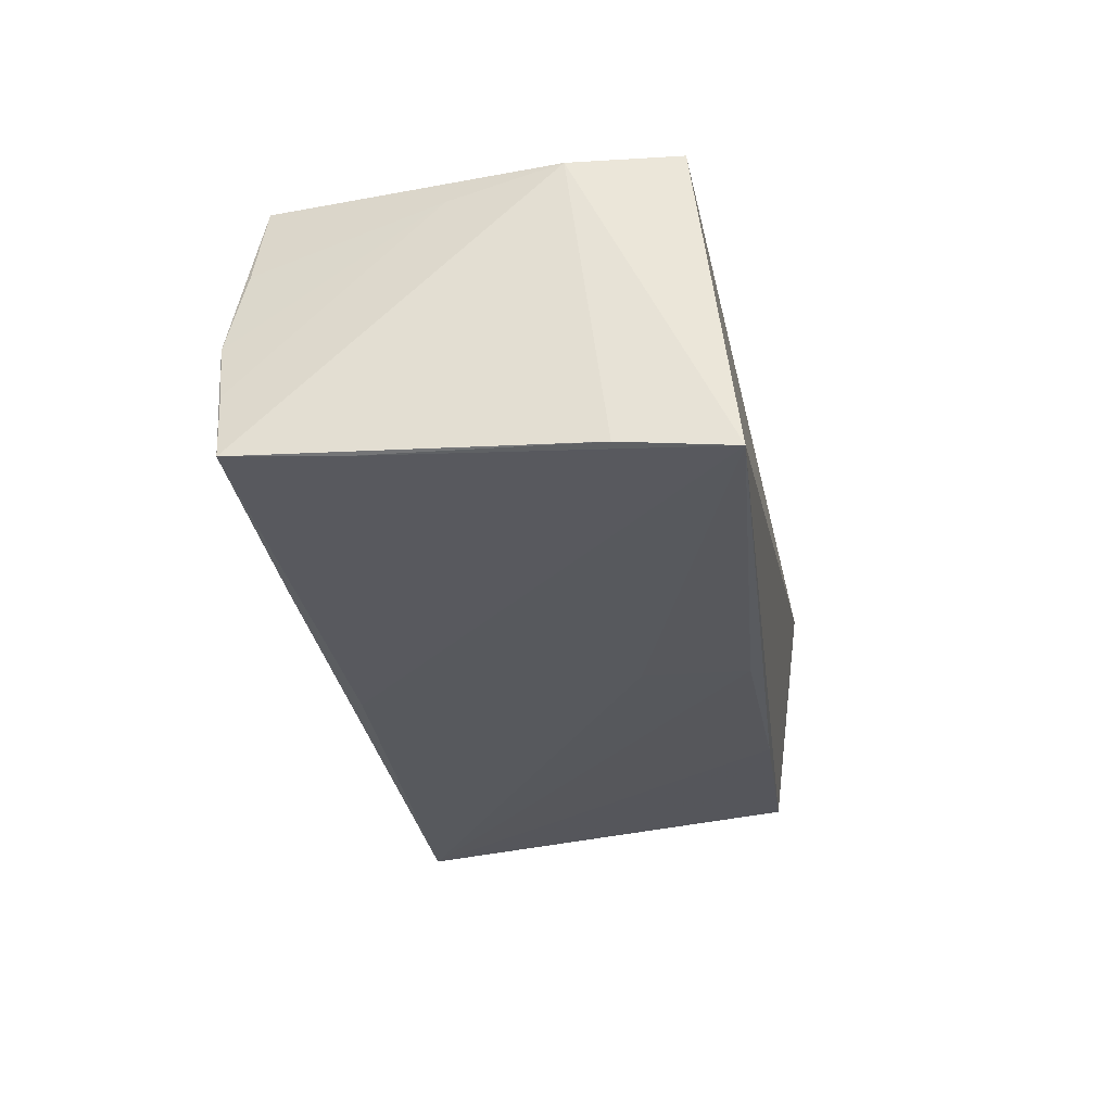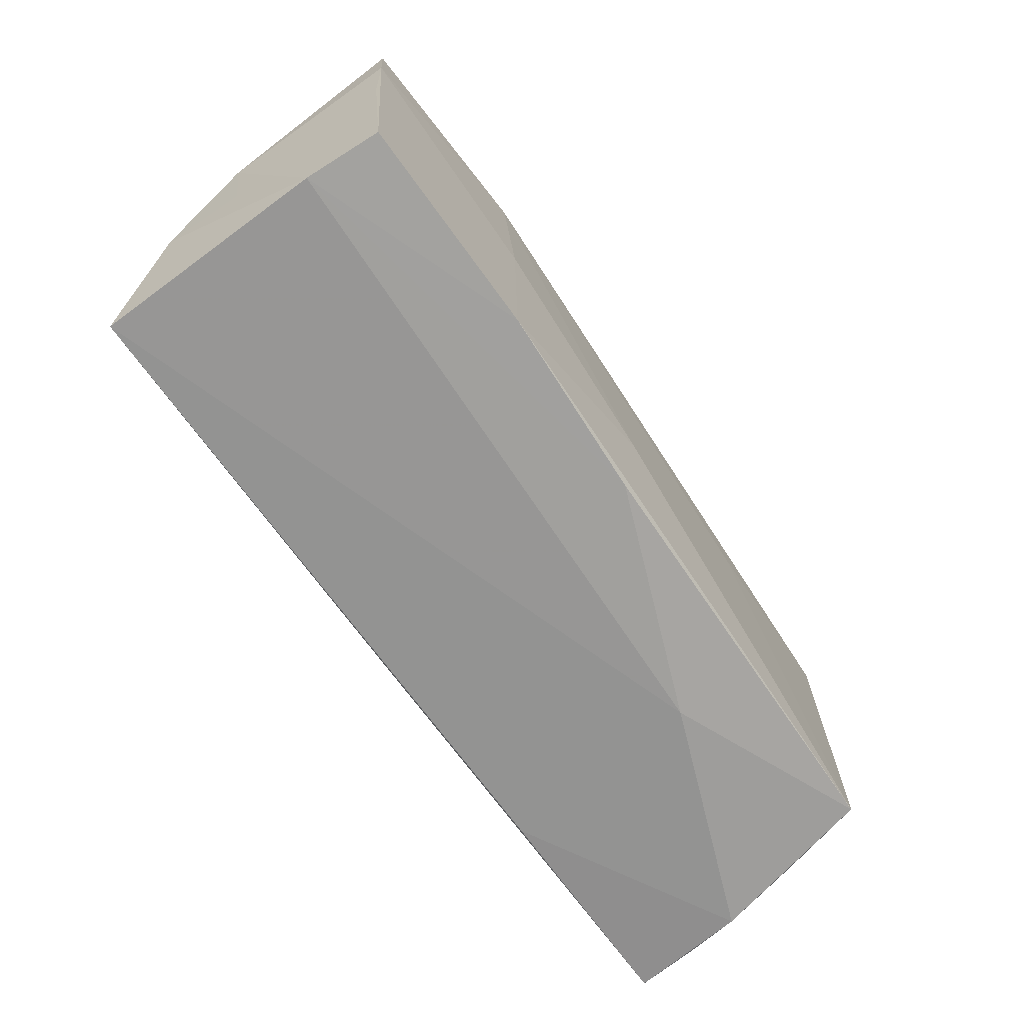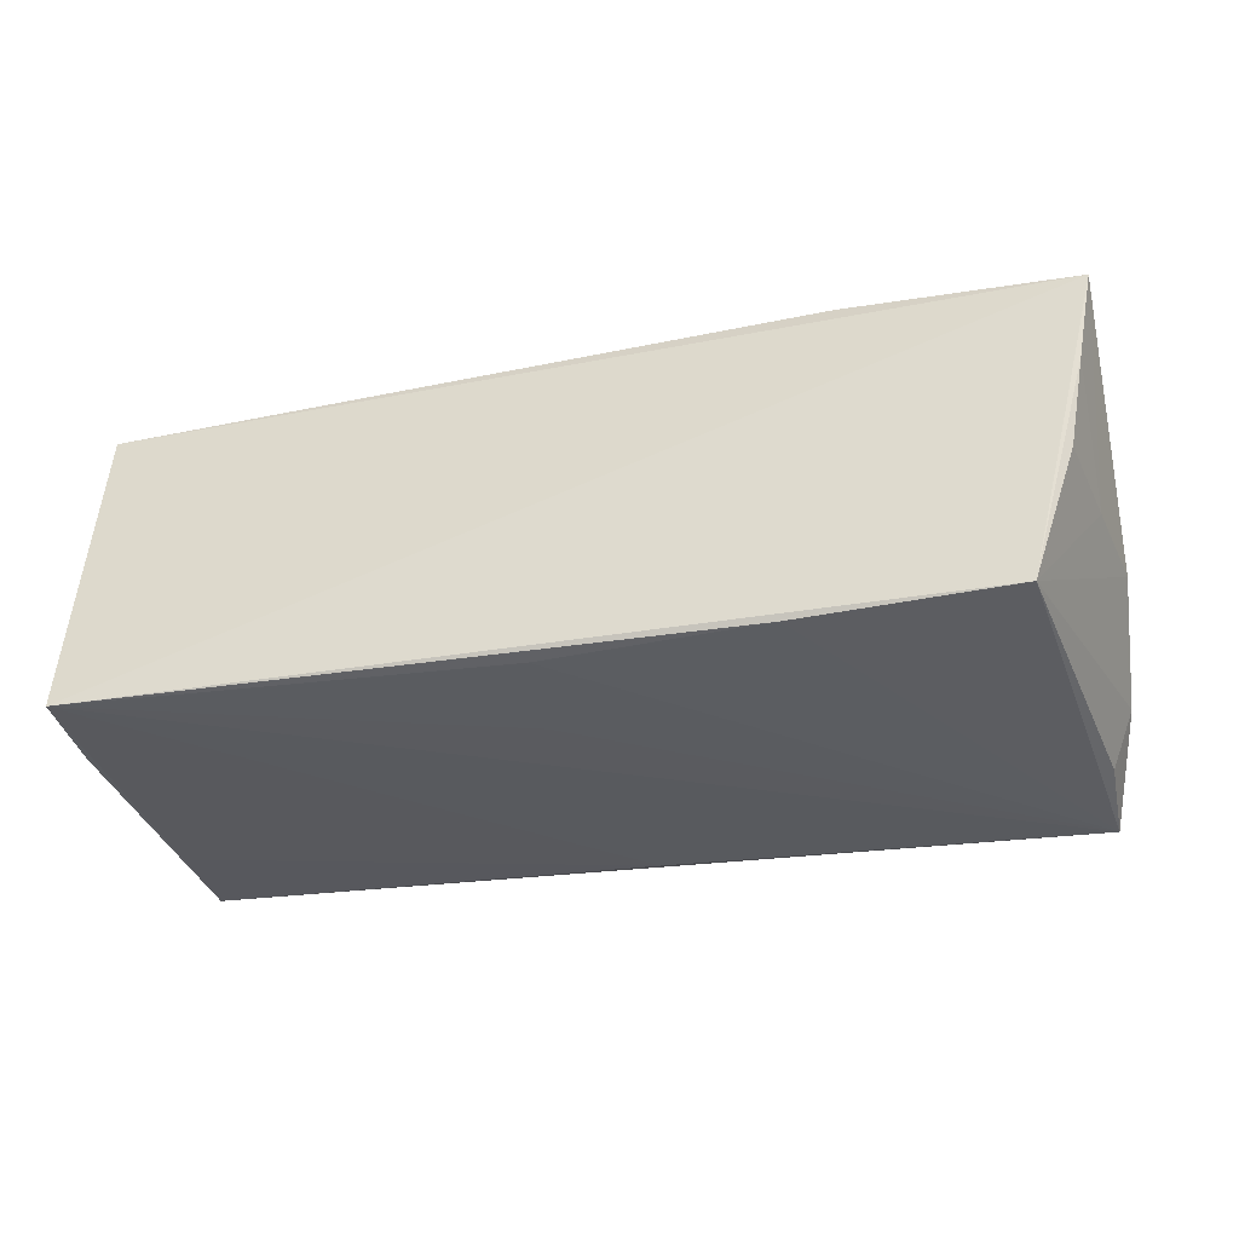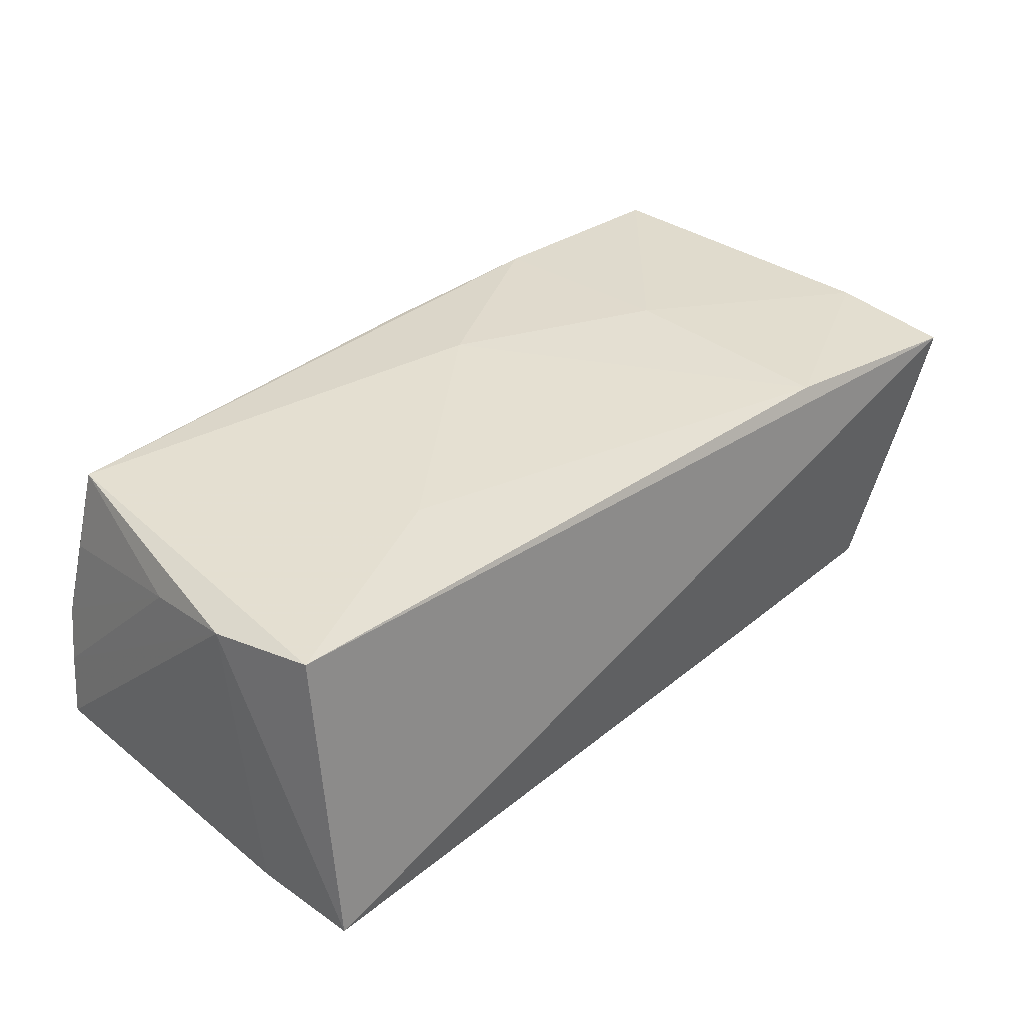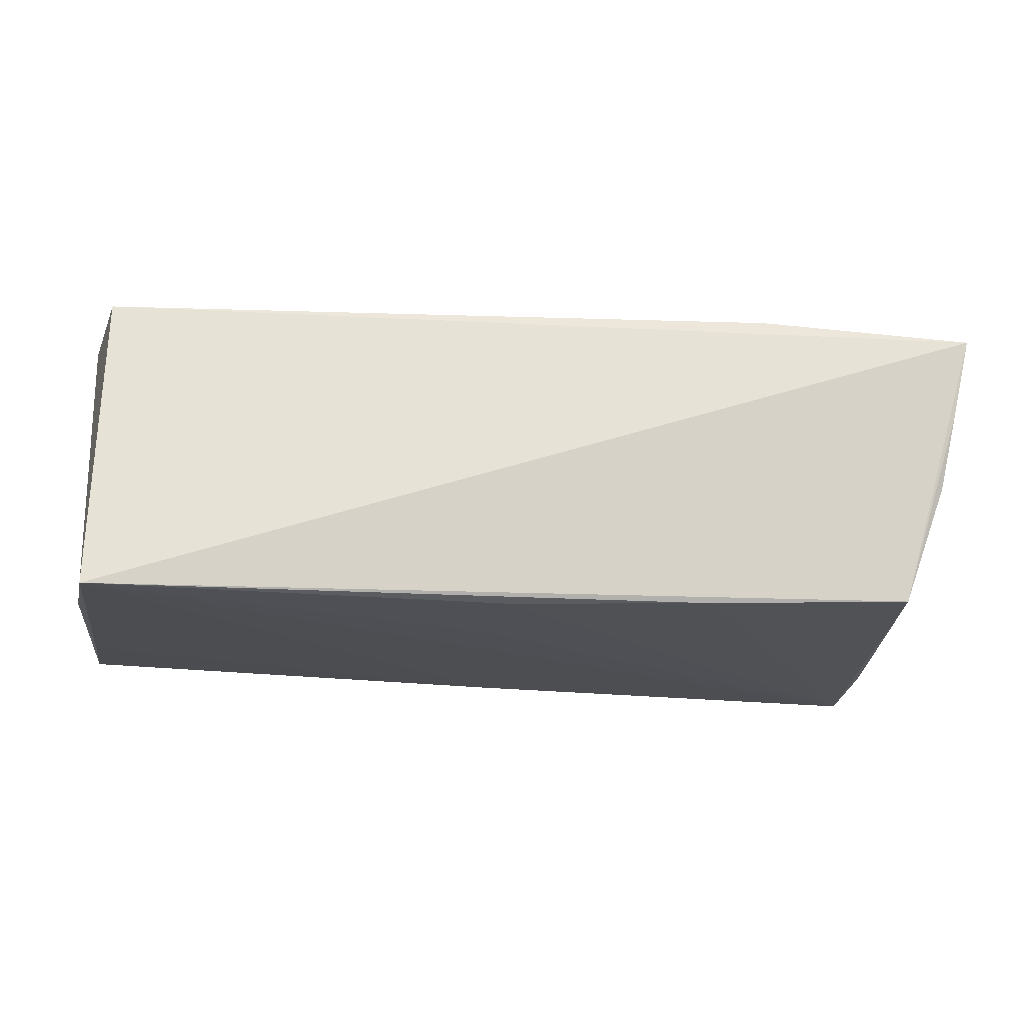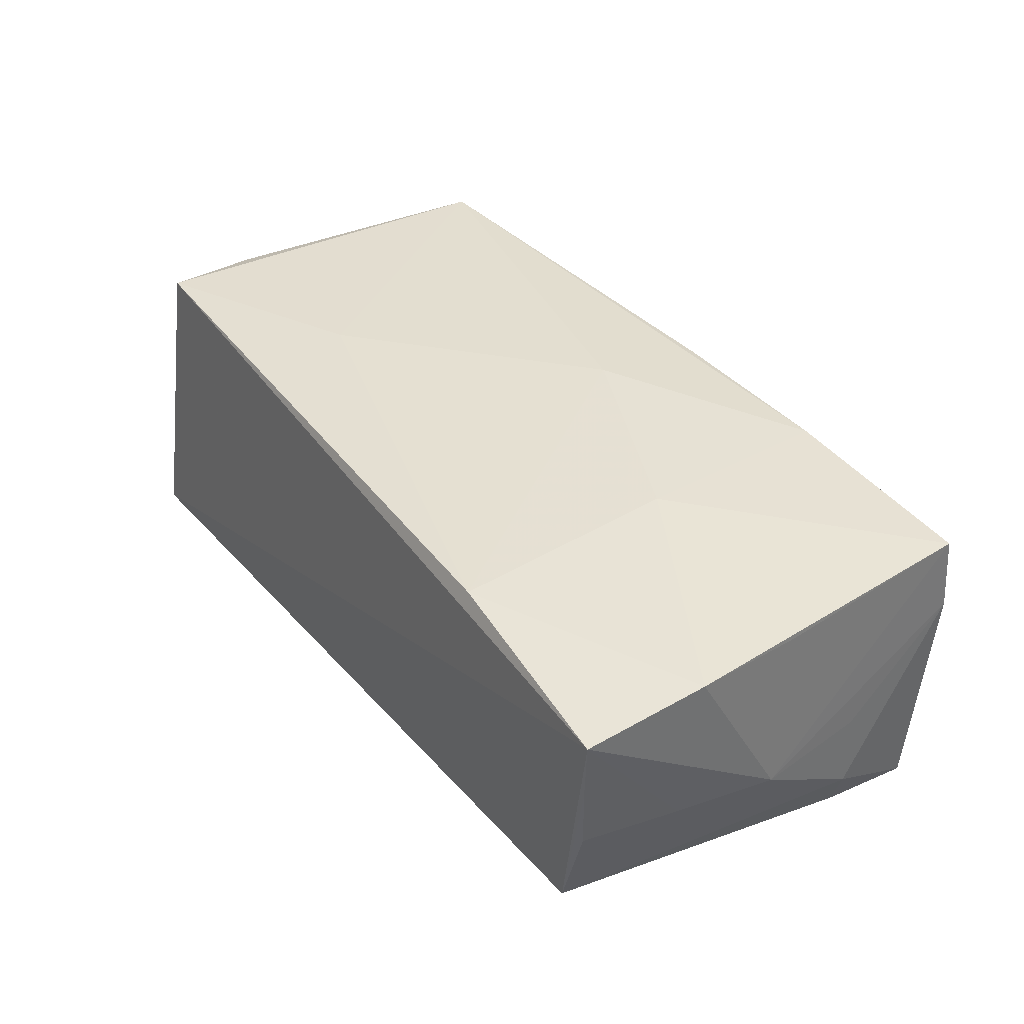
<metadata>
{"format":"obj","ext":"obj","renderer":"f3d","projection":"perspective","resolution":1024,"background":"white","views":[{"elev":-29.0,"azim":99.4,"up":"+Z"},{"elev":-69.8,"azim":-56.0,"up":"+Y"},{"elev":-33.0,"azim":-166.8,"up":"+Z"},{"elev":35.0,"azim":135.8,"up":"+Z"},{"elev":-18.3,"azim":172.5,"up":"+Z"},{"elev":38.0,"azim":-123.6,"up":"+Z"}]}
</metadata>
<code>
v -0.02635 -0.02597 0.01879
v 0.0486 -0.02285 0.01783
v -0.05356 -0.01205 -0.001726
v 0.05288 0.0271 -0.01922
v 0.05479 -0.02402 -0.01644
v -0.002447 -0.01217 0.01973
v 0.0007148 -0.02309 -0.0184
v 0.05415 -0.01123 -0.0173
v 0.004885 0.01118 -0.01922
v -0.05361 -0.0006906 0.01699
v -0.003529 -0.02601 0.01815
v -0.0525 0.02604 0.006985
v -0.05436 0.02718 0.01631
v -0.0508 -0.02503 -0.01922
v -0.05474 0.0009441 -0.002919
v -0.05267 0.0129 -0.002882
v 0.02759 -0.02461 -0.01693
v -0.02767 -0.001743 0.01936
v 0.05374 -0.02459 -0.008783
v -0.05174 -0.02588 0.01797
v 0.05193 0.02255 0.01706
v -0.04559 0.02361 -0.01689
v 0.05418 0.01458 -0.01831
v -0.02122 0.0241 -0.01813
v -0.05093 -0.01344 -0.0177
v -0.02863 0.02527 0.01835
v -0.05448 0.01207 0.01736
v 0.05452 0.01022 0.01566
v -0.05062 0.02455 -0.00259
v 0.02558 0.01103 0.01836
v 0.05084 -0.02364 0.007938
v 0.02403 -0.02648 0.00816
v 0.003671 0.02366 -0.01895
v 0.05342 -0.002302 0.01315
v -0.0536 -0.01215 -0.0114
v 0.05238 -0.02548 -0.002113
v -0.05209 -0.02648 0.008855
f 23 4 28
f 28 5 23
f 27 13 15
f 28 4 21
f 4 13 21
f 21 2 28
f 22 13 4
f 28 2 34
f 37 14 32
f 35 14 37
f 15 22 35
f 7 14 4
f 5 14 7
f 15 37 20
f 13 27 26
f 26 21 13
f 2 32 36
f 3 37 15
f 15 35 3
f 3 35 37
f 25 22 14
f 14 35 25
f 25 35 22
f 8 7 4
f 5 7 8
f 4 23 8
f 8 23 5
f 10 27 15
f 15 20 10
f 10 20 27
f 11 32 2
f 37 32 11
f 27 20 18
f 18 26 27
f 18 6 26
f 15 13 16
f 16 22 15
f 16 29 22
f 13 22 12
f 22 29 12
f 12 16 13
f 29 16 12
f 4 14 9
f 9 33 4
f 14 33 9
f 14 22 24
f 24 33 14
f 24 22 4
f 4 33 24
f 19 36 5
f 34 36 19
f 19 5 28
f 28 34 19
f 31 34 2
f 2 36 31
f 31 36 34
f 17 32 14
f 17 36 32
f 17 14 5
f 5 36 17
f 21 26 30
f 26 6 30
f 2 21 30
f 30 6 2
f 1 20 37
f 37 11 1
f 1 18 20
f 6 18 1
f 1 11 2
f 2 6 1

</code>
